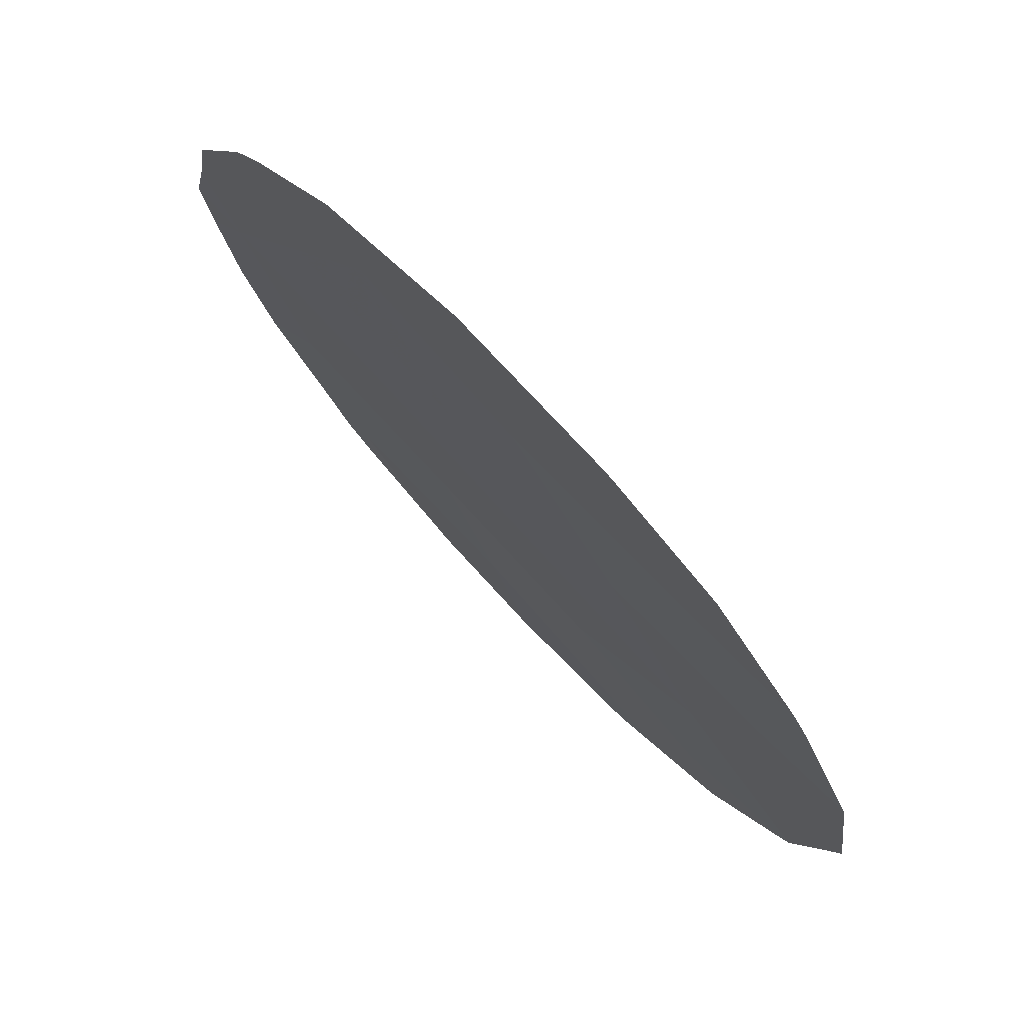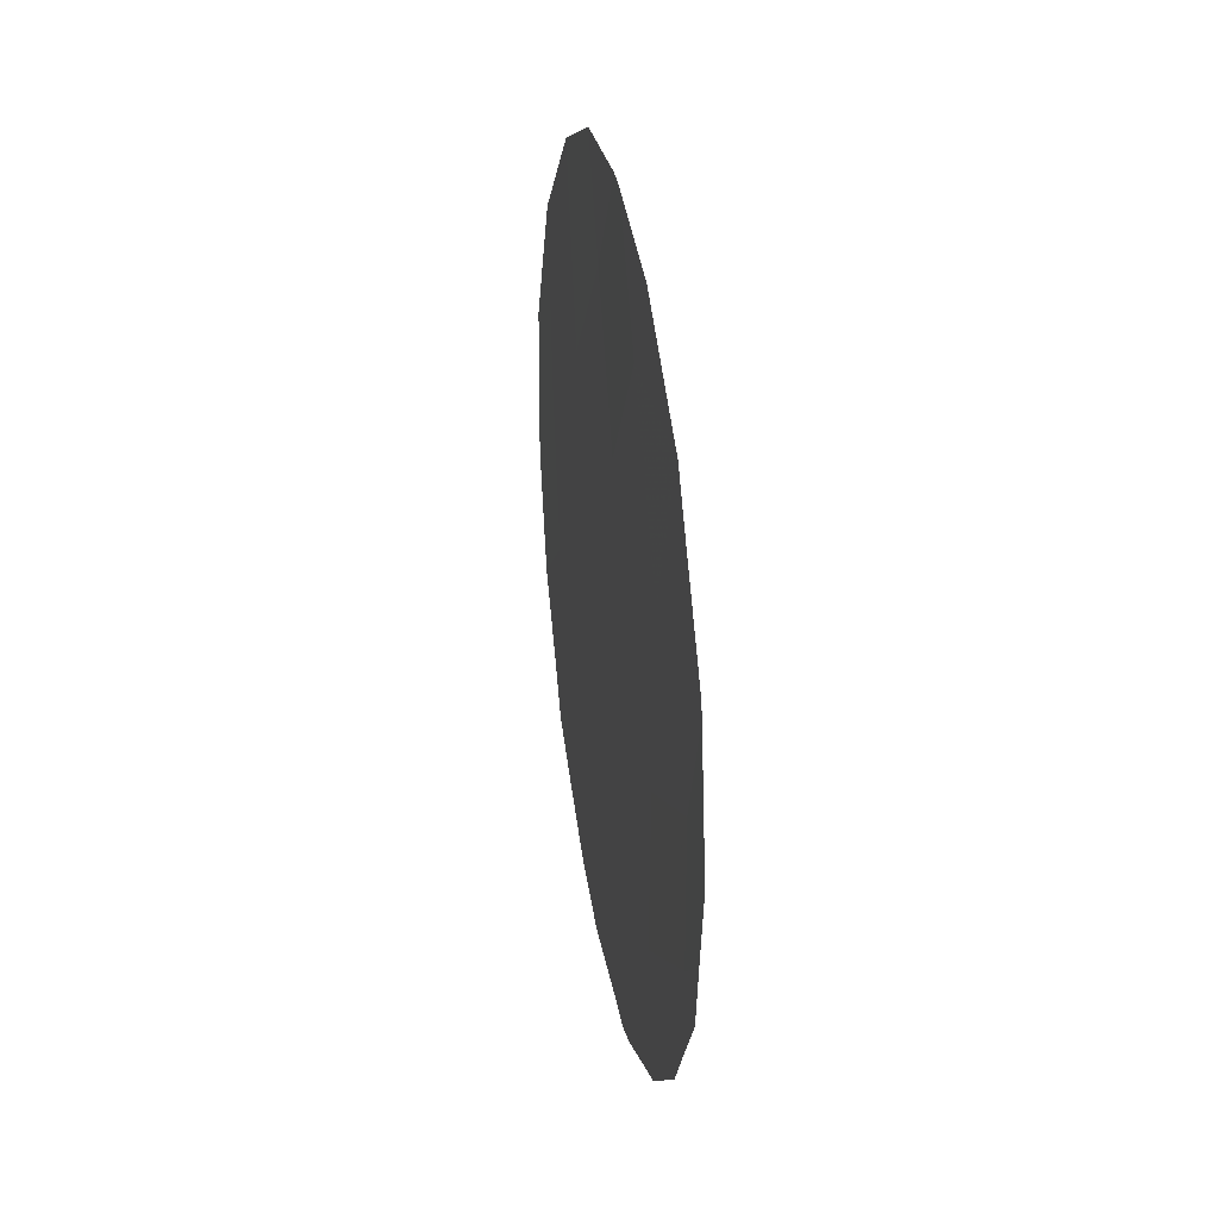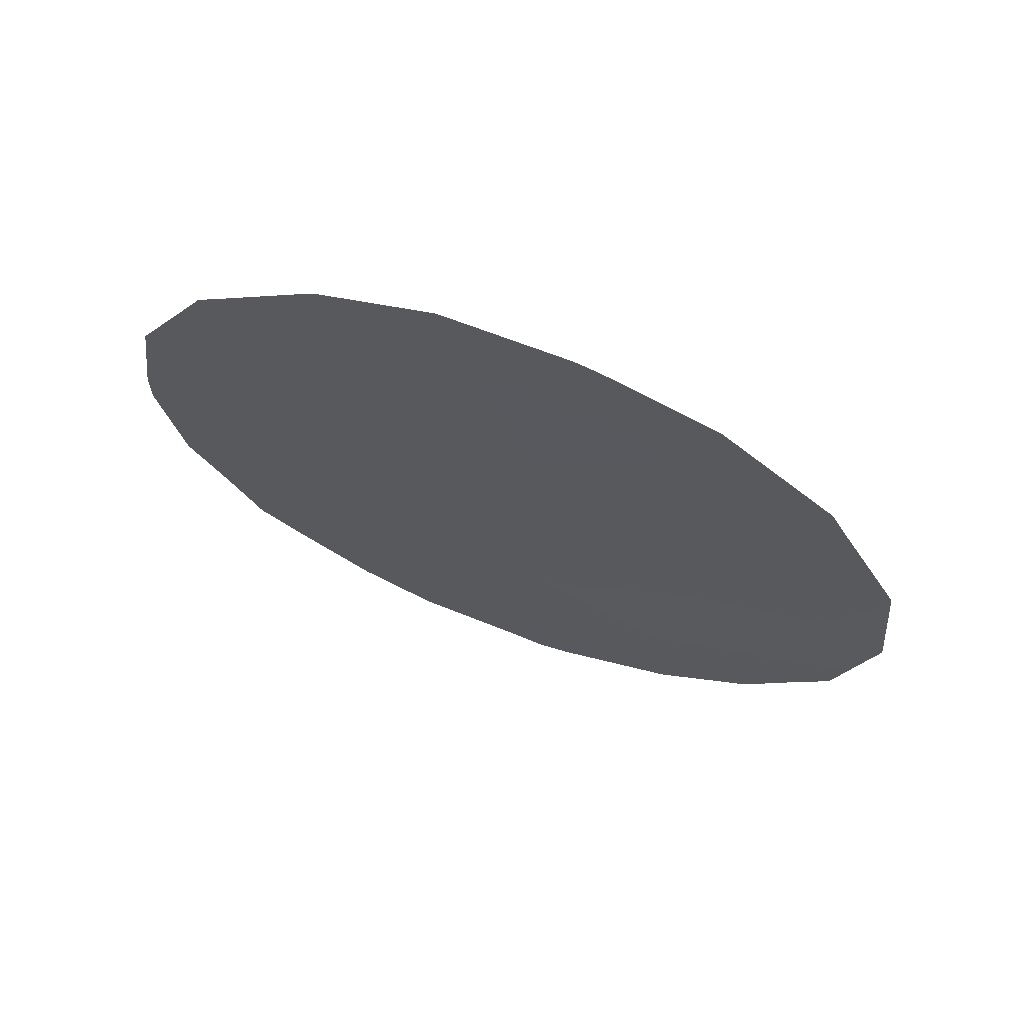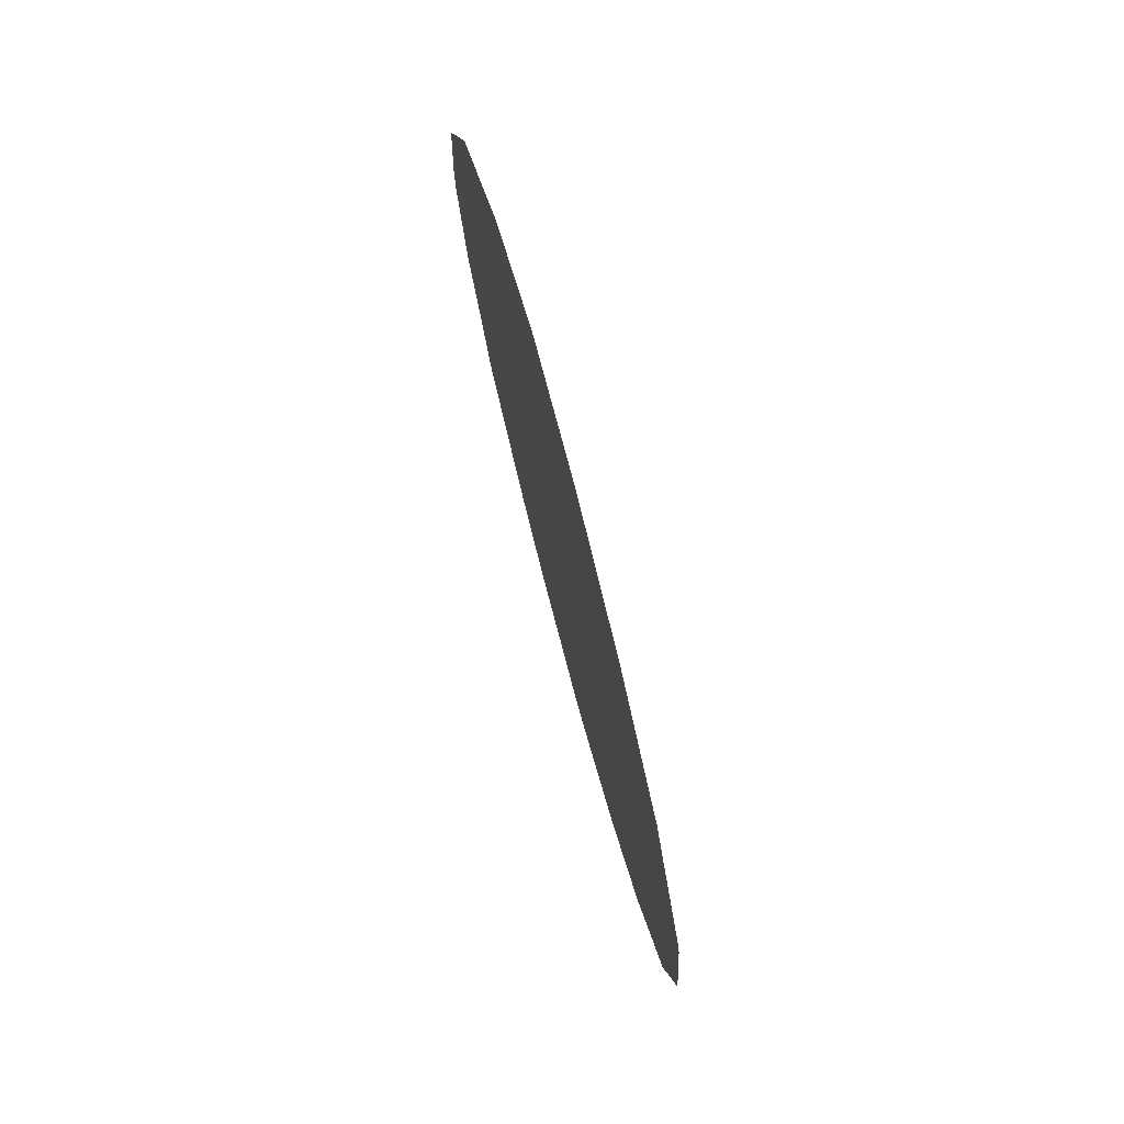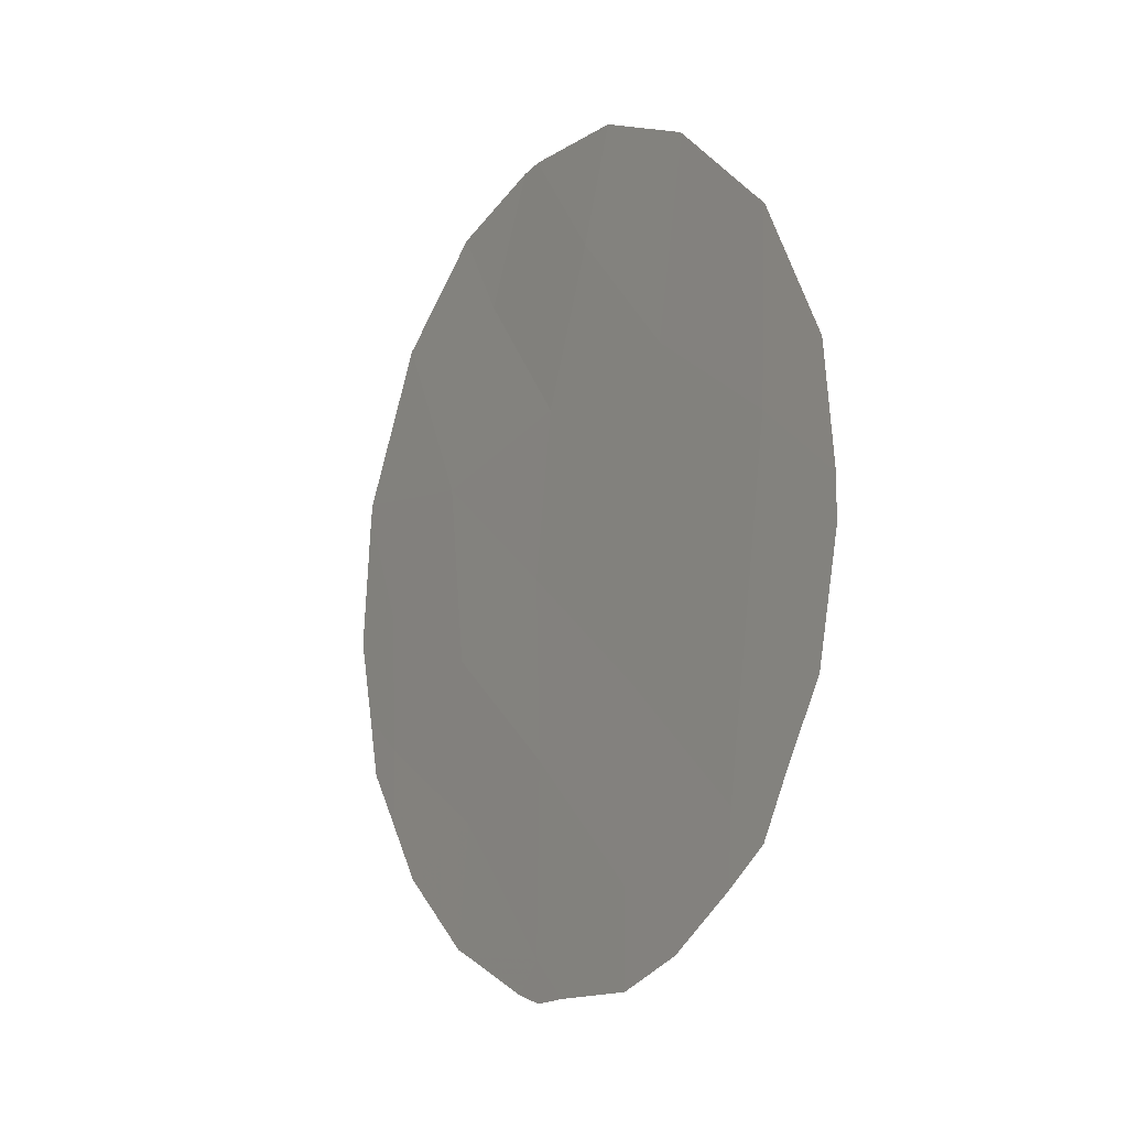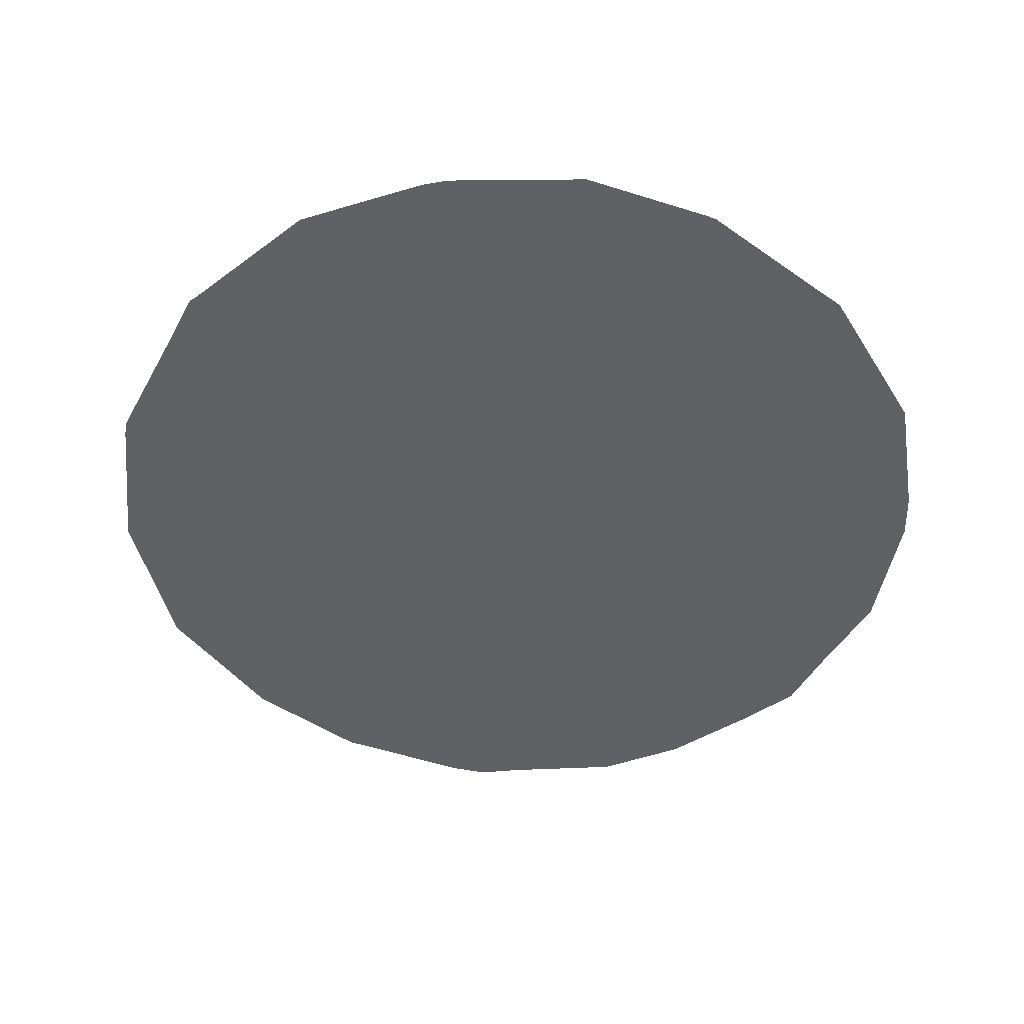
<metadata>
{"format":"obj","ext":"obj","renderer":"f3d","projection":"perspective","resolution":1024,"background":"white","views":[{"elev":17.3,"azim":-27.1,"up":"+Y"},{"elev":24.5,"azim":26.0,"up":"+Z"},{"elev":67.7,"azim":-34.2,"up":"+Z"},{"elev":72.9,"azim":20.9,"up":"+Z"},{"elev":-6.9,"azim":-176.4,"up":"+Z"},{"elev":42.9,"azim":128.6,"up":"+Z"}]}
</metadata>
<code>
v 65.47 68.53 14.72
v 65.29 68.72 16.75
v 67.51 65.59 19.38
v 67.07 66.15 21.2
v 67.64 65.52 15.3
v 68.59 64.21 14.59
v 68.29 64.46 20.87
v 66.61 66.98 13.9
v 65.12 68.91 18.74
v 66.39 67.17 17.97
v 69.71 62.65 15.54
v 66.55 67 16.1
v 68.87 63.74 18.73
v 69.76 62.54 17.28
v 69.49 62.81 20.67
v 65.08 68.89 20.88
v 68.7 64.03 16.57
v 66.19 67.39 19.78
v 67.69 65.39 17.41
v 67.67 65.54 13.04
v 64.61 69.68 15.98
v 64.9 69.3 15.14
v 65.5 68.51 13.87
v 66.06 67.76 13.19
v 64.54 69.67 19.33
v 65.06 68.92 20.86
v 65.07 68.91 20.89
v 68.68 63.88 21.87
v 67.86 65.01 22.39
v 69.4 63.12 13.91
v 68.72 64.08 13.09
v 70.13 61.99 18.63
v 70.11 62.01 18.8
v 69.65 62.6 20.24
v 67.69 65.25 22.45
v 66.79 66.5 22.52
v 66 67.6 22.08
v 69.7 62.69 14.58
v 70 62.25 15.24
v 65.15 68.97 14.34
v 68.56 64.3 13.01
v 67.89 65.25 12.62
v 67.64 65.59 12.55
v 64.43 69.88 17.42
v 65.94 67.68 22.04
v 65.08 68.89 20.91
v 65.24 68.67 21.11
v 64.43 69.86 17.93
v 69.47 62.84 20.74
v 69.52 62.77 20.67
v 70.24 61.87 16.97
v 69.5 62.79 20.7
v 66.61 67.01 12.77
v 67.36 65.98 12.63
v 70.1 62.09 15.99
f 1 2 21
f 1 21 22
f 5 20 6
f 8 1 23
f 8 23 24
f 9 16 26
f 9 26 25
f 18 3 4
f 12 10 2
f 16 27 26
f 7 28 29
f 6 31 30
f 19 10 12
f 13 14 32
f 13 32 33
f 6 11 17
f 17 5 6
f 4 3 7
f 15 13 33
f 15 33 34
f 4 7 29
f 4 29 35
f 4 35 36
f 4 36 37
f 11 38 39
f 1 40 23
f 20 42 41
f 20 43 42
f 2 44 21
f 18 4 37
f 18 37 45
f 9 10 18
f 18 16 9
f 16 47 46
f 19 5 17
f 6 20 41
f 6 41 31
f 5 8 20
f 1 22 40
f 9 25 48
f 1 12 2
f 7 15 49
f 7 49 28
f 15 34 50
f 16 46 27
f 14 51 32
f 11 6 30
f 11 30 38
f 10 3 18
f 5 19 12
f 19 3 10
f 11 14 17
f 13 17 14
f 3 13 7
f 15 7 13
f 10 9 2
f 2 9 48
f 2 48 44
f 15 52 49
f 15 50 52
f 3 19 13
f 17 13 19
f 16 18 45
f 16 45 47
f 8 24 53
f 20 54 43
f 20 8 53
f 20 53 54
f 8 5 12
f 1 8 12
f 14 11 55
f 14 55 51
f 11 39 55

</code>
